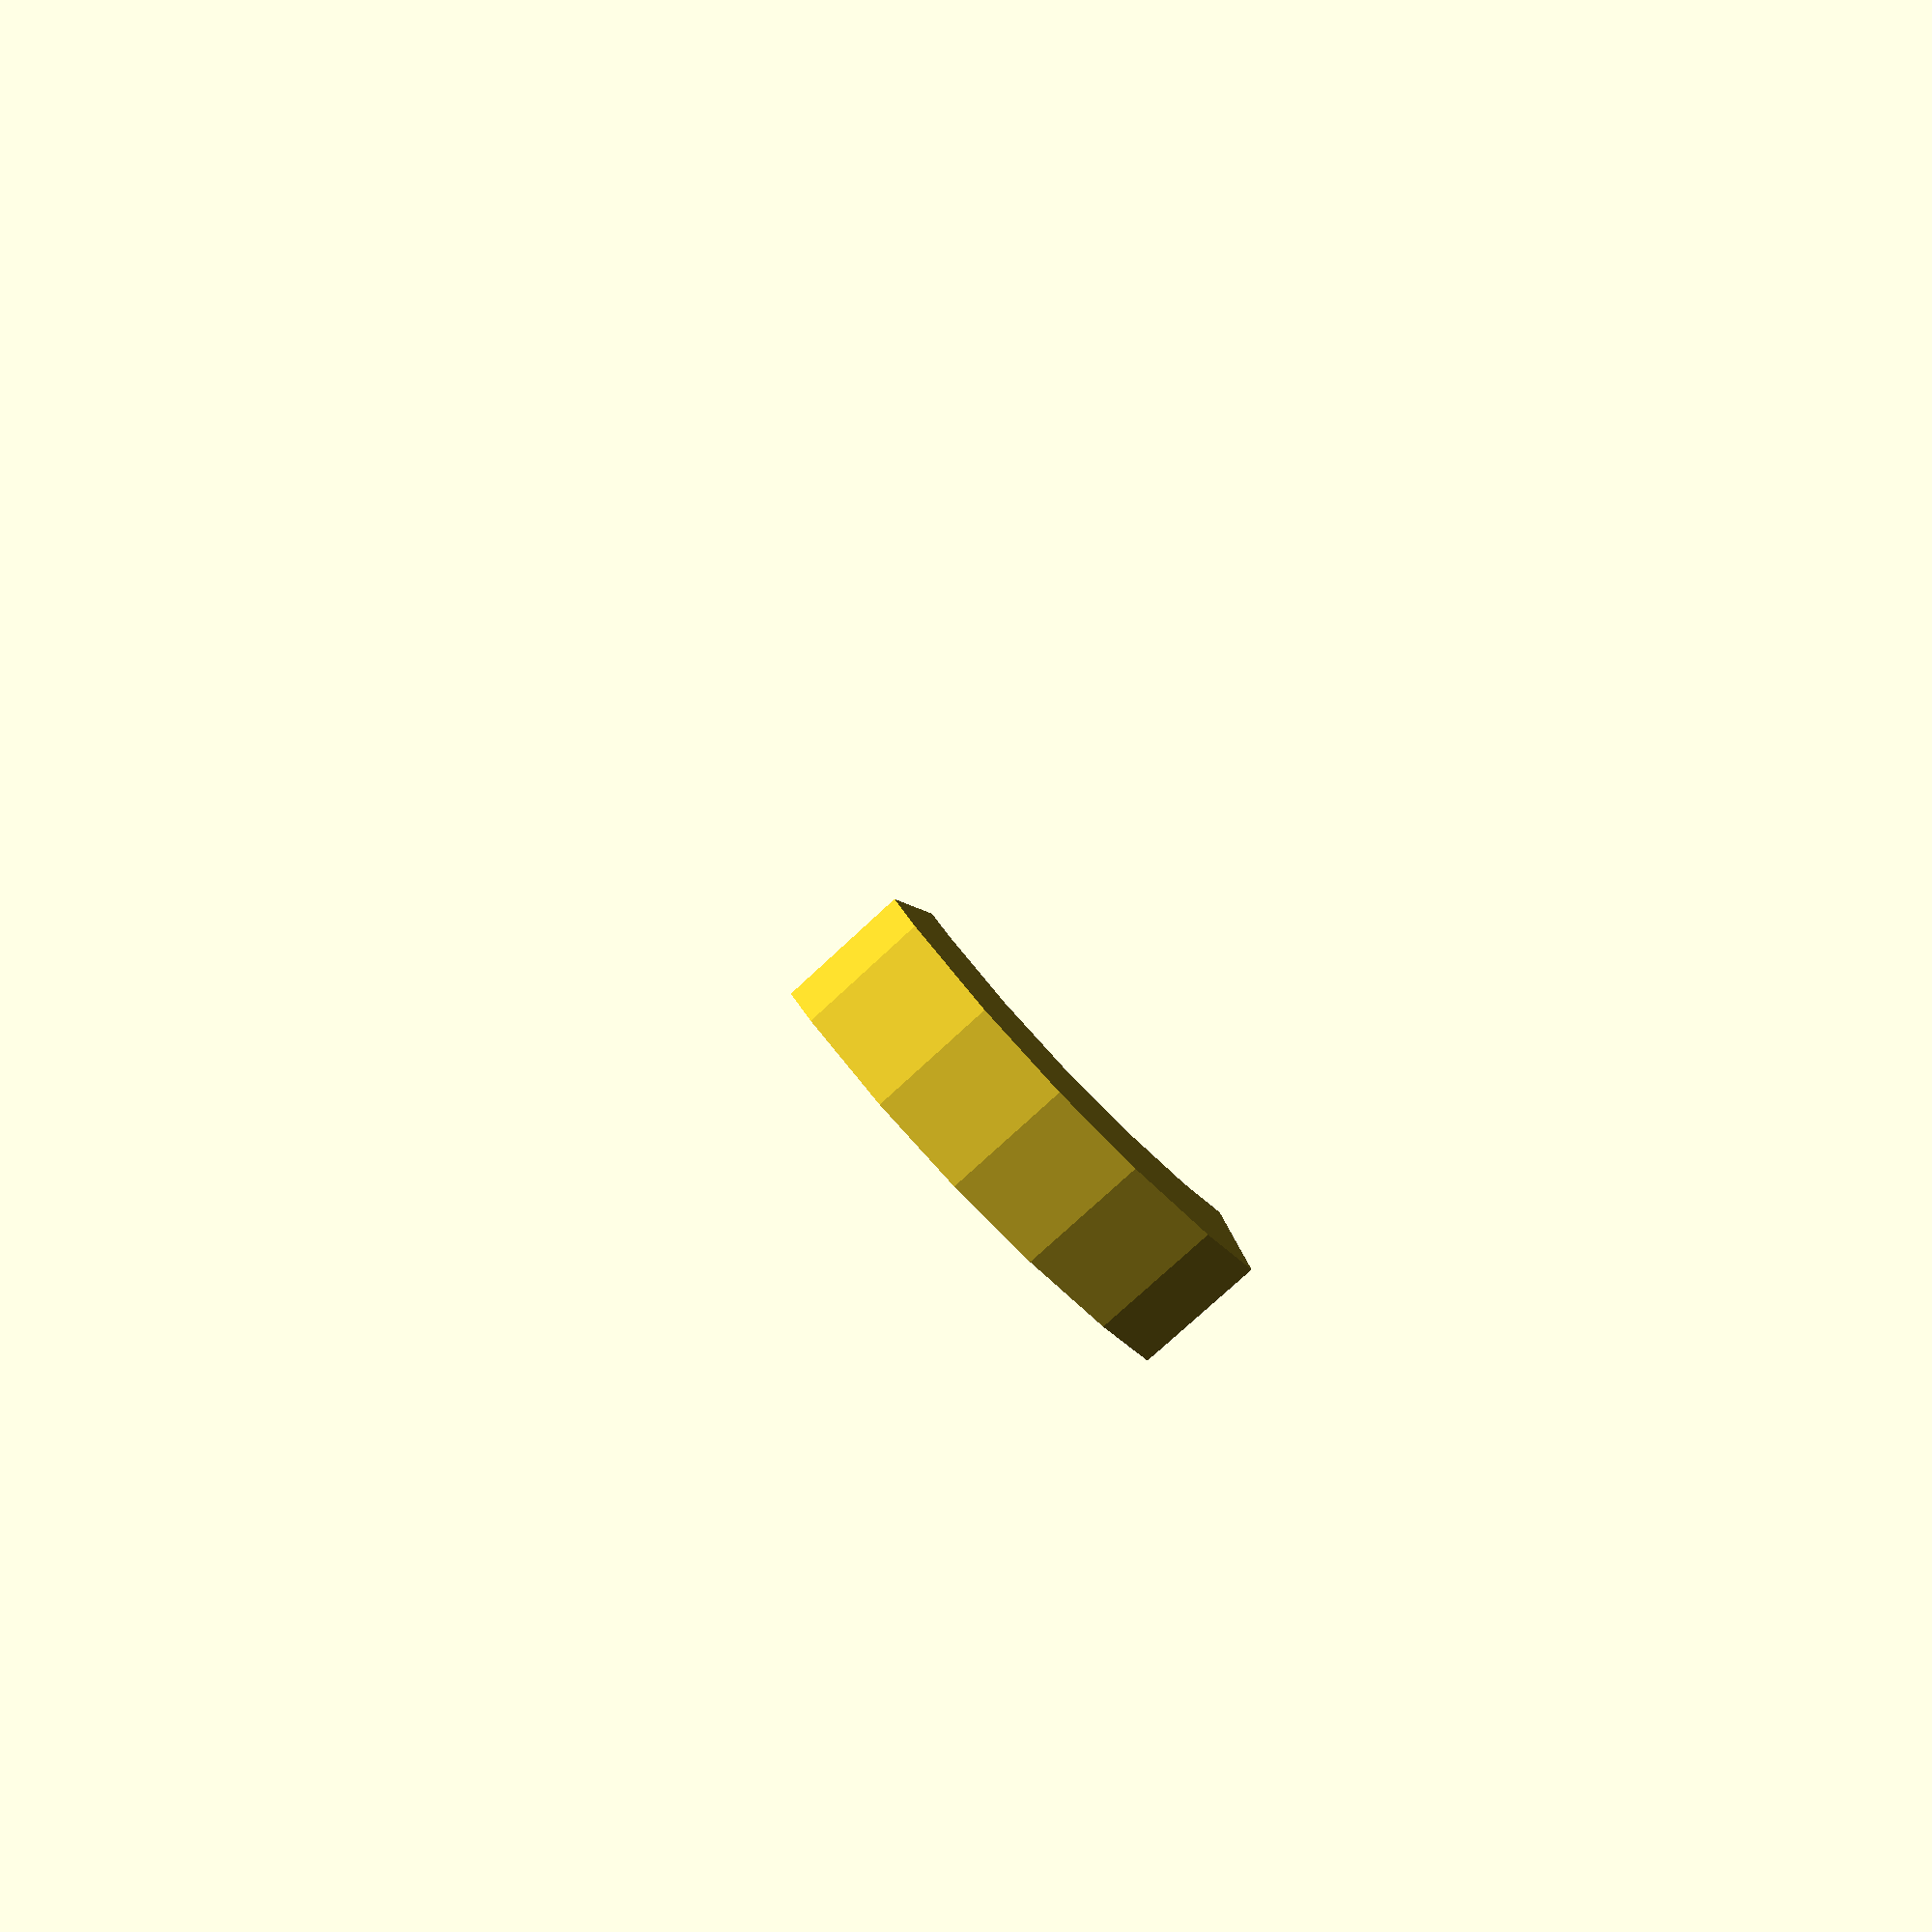
<openscad>
module ring(width, height) {
	difference() {
		cylinder(r = 1 + width / 2, h = height, center = true, $fs = 0.01);
		cylinder(r = 1 - width / 2, h = height * 2, center = true, $fs = 0.01);
	}	
}

module angle_cutter(a1, a2, length, height) {

	module rect(a) {
		rotate([0, 0, -a])
			translate([length / 2, 0, 0])
				cube([length, 2 * length, height], true);
	}

	module rectpie0(a) {
		if (a <= 180) {
			intersection() {
				rect(0);
				rect(180 + a);
			}
		}
		else {
			union() {
				rect(0);
				rect(180 + a);
			}
		}
	}

	a1norm = a1 % 360;
	a2norm = a2 % 360;
	a2norm2 = a2norm < a1norm ? a2norm + 360 : a2norm;
	adiff = a2norm2 - a1norm;

	rotate([0, 0, -a1norm])
		rectpie0(adiff);
}

module arc(width, height, a1, a2) {
	intersection() {
		ring(width, height);
		angle_cutter(a1, a2, 1 + width, height * 2 );
	}
}

arc(0.2, 0.3, 1030, 1090);
</openscad>
<views>
elev=252.7 azim=24.2 roll=226.5 proj=p view=wireframe
</views>
